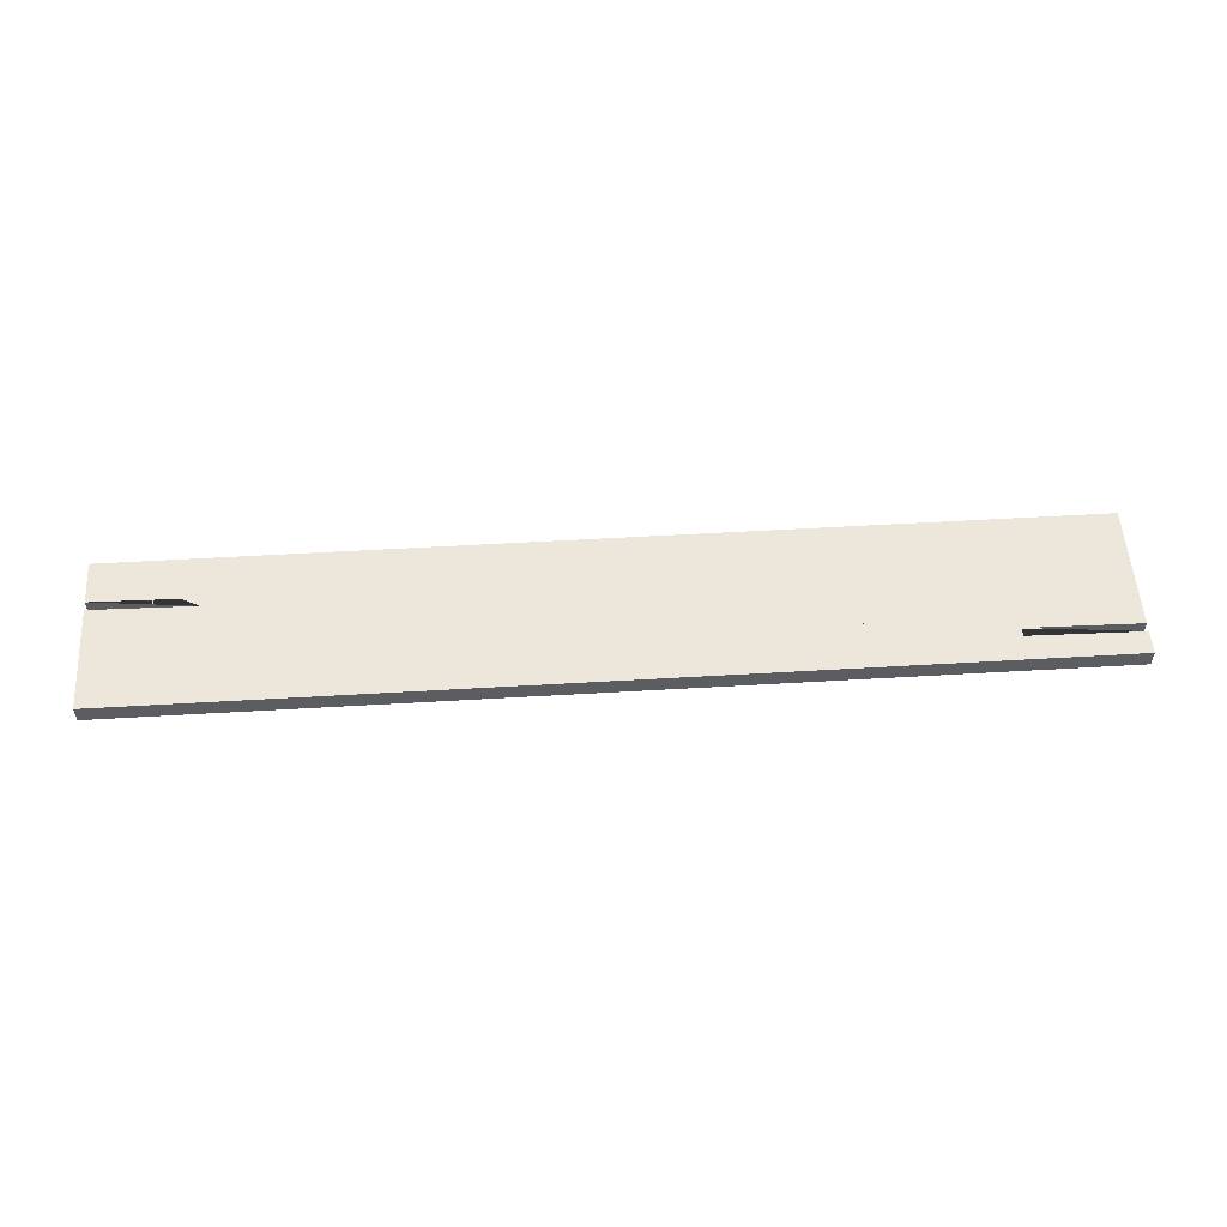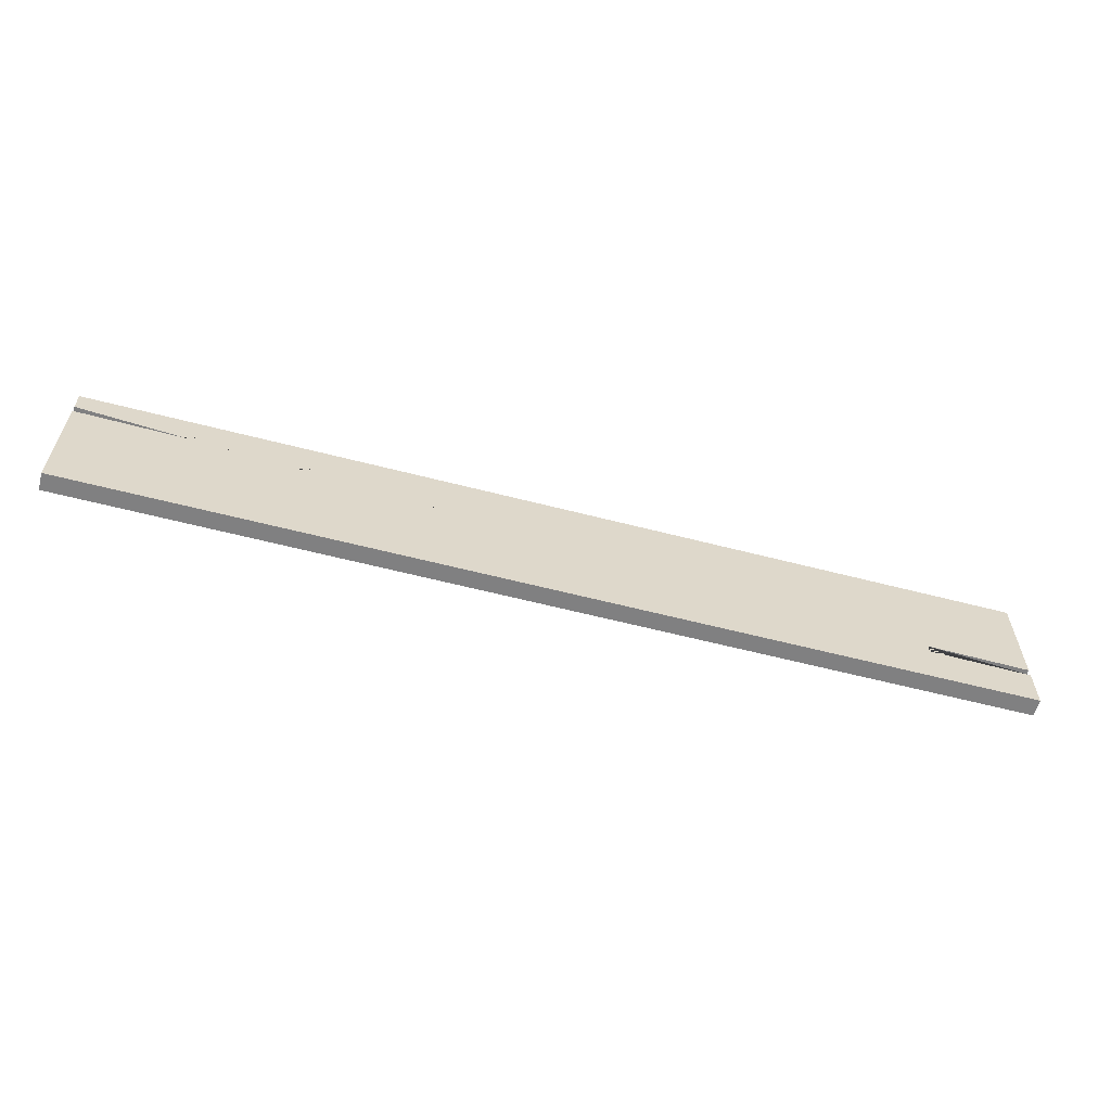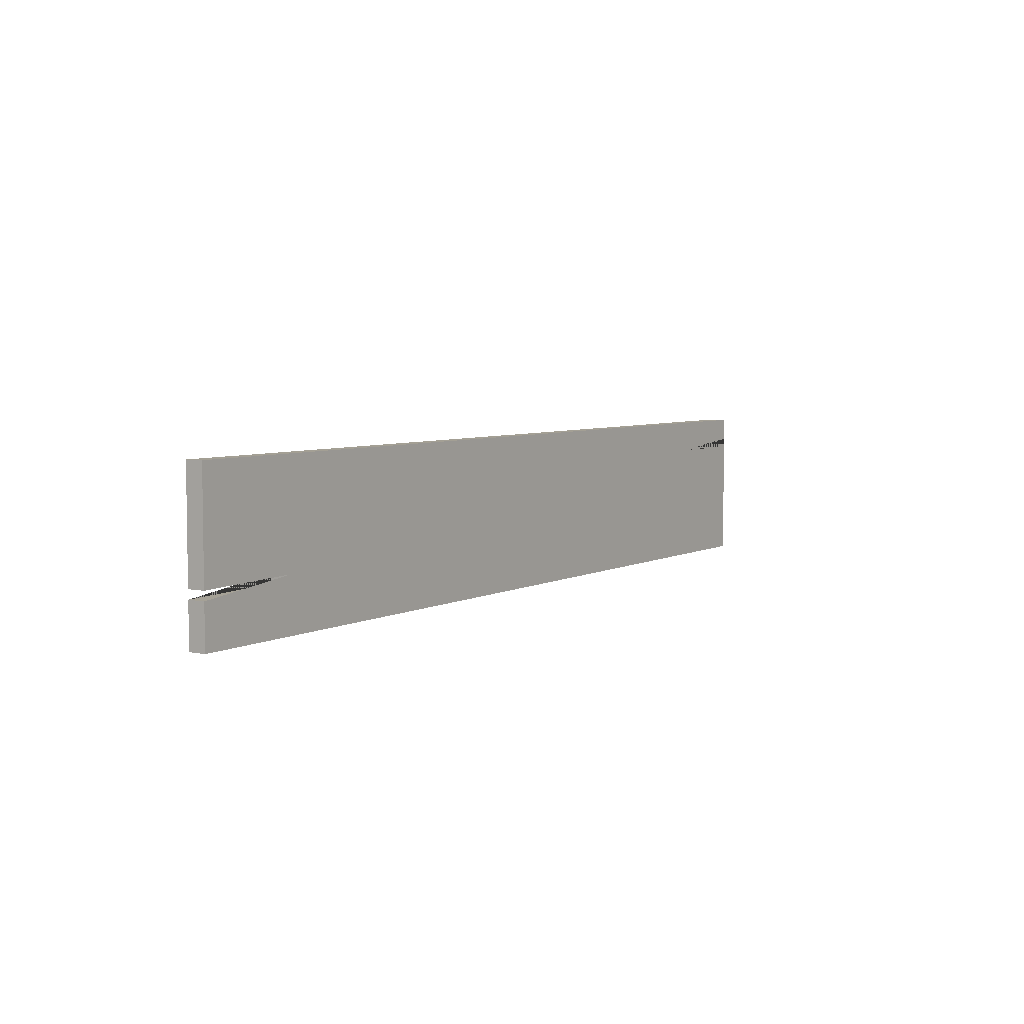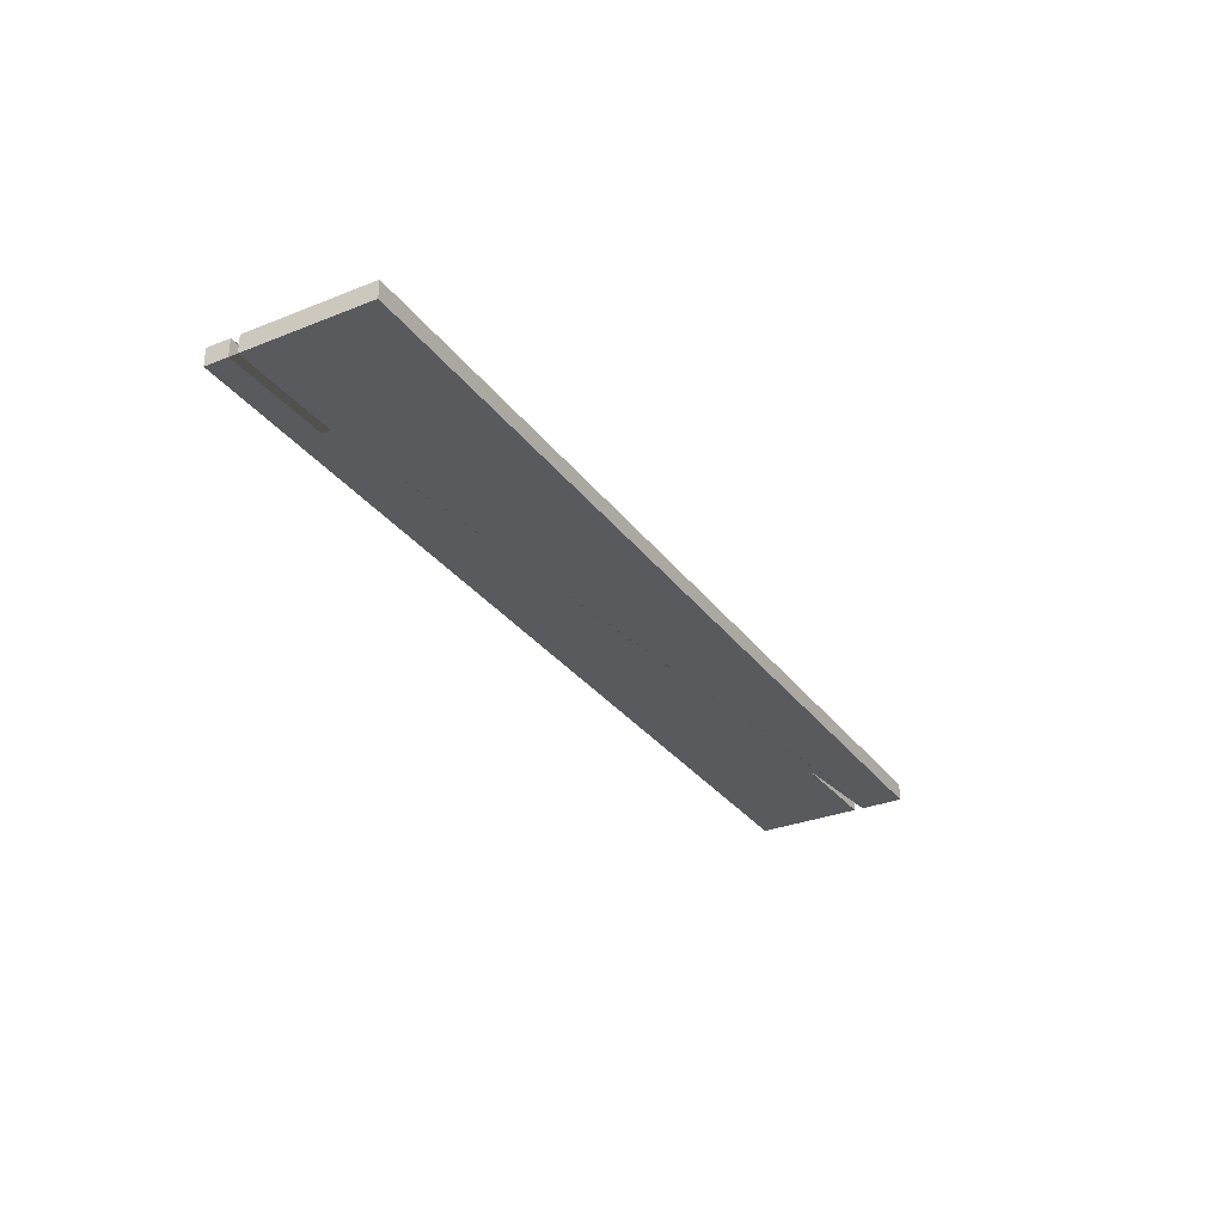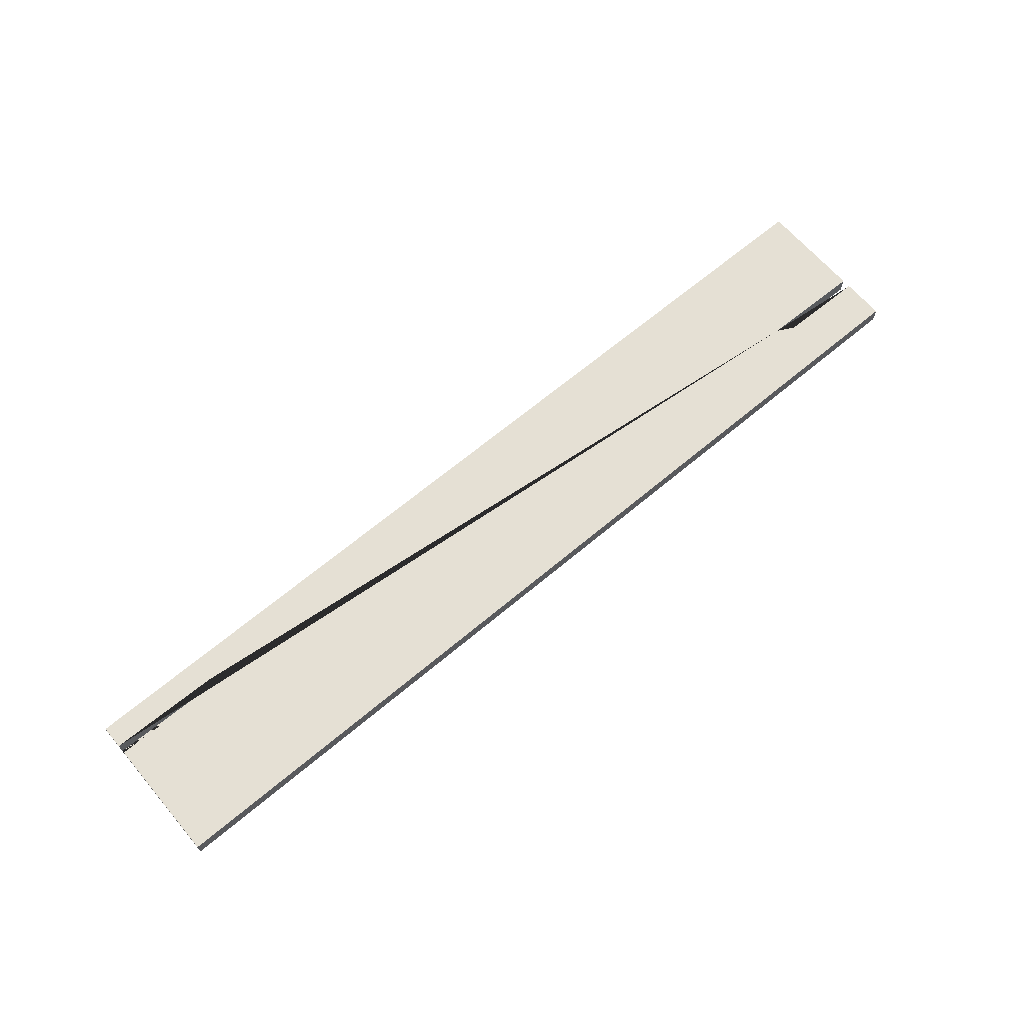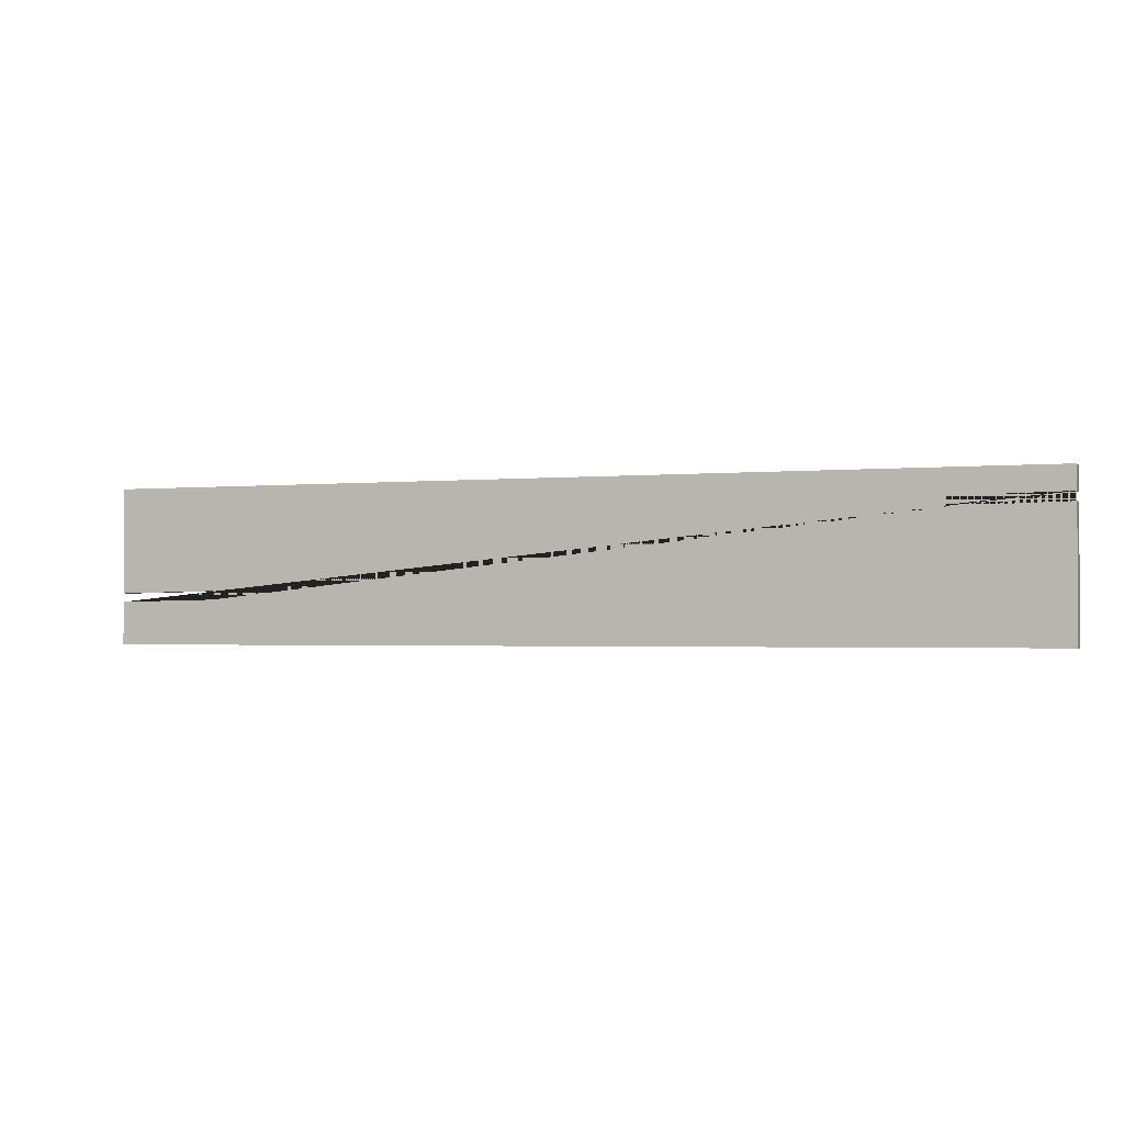
<metadata>
{"format":"obj","ext":"obj","renderer":"f3d","projection":"perspective","resolution":1024,"background":"white","views":[{"elev":53.9,"azim":-3.6,"up":"+Y"},{"elev":-60.0,"azim":165.1,"up":"+Z"},{"elev":5.3,"azim":-57.0,"up":"+Z"},{"elev":-30.8,"azim":119.8,"up":"+Y"},{"elev":65.6,"azim":139.7,"up":"+Y"},{"elev":-1.8,"azim":20.1,"up":"+Z"}]}
</metadata>
<code>
o Cube
v 2.15 0.04 -0.34
v 2.15 -0.04 -0.34
v 2.15 0.04 0.38
v 2.15 -0.04 0.38
v -2.15 0.04 -0.34
v -2.15 -0.04 -0.34
v -2.15 0.04 0.38
v -2.15 -0.04 0.38
v -2.15 0.04 -0.103
v -2.15 0.04 -0.143
v -1.68 0.04 -0.1348
v -1.68 0.04 -0.09477
v -2.15 -0.04 -0.103
v -2.15 -0.04 -0.143
v -1.68 -0.04 -0.1348
v -1.68 -0.04 -0.09477
v 1.64 0.04 0.2648
v 1.64 0.04 0.2248
v 2.15 0.04 0.2737
v 2.15 0.04 0.2337
v 1.64 -0.04 0.2248
v 1.64 -0.04 0.2648
v 2.15 -0.04 0.2737
v 2.15 -0.04 0.2337
f 12 9 7 3 19 17 18 20 1 5 10 11
f 4 3 7 8
f 5 6 14 10
f 8 7 9 13
f 23 4 8 13 16 15 14 6 2 24 21 22
f 3 4 23 19
f 2 1 20 24
f 6 5 1 2
f 12 16 13 9
f 15 11 10 14
f 12 11 15 16
f 22 17 19 23
f 21 18 17 22
f 20 18 21 24

</code>
